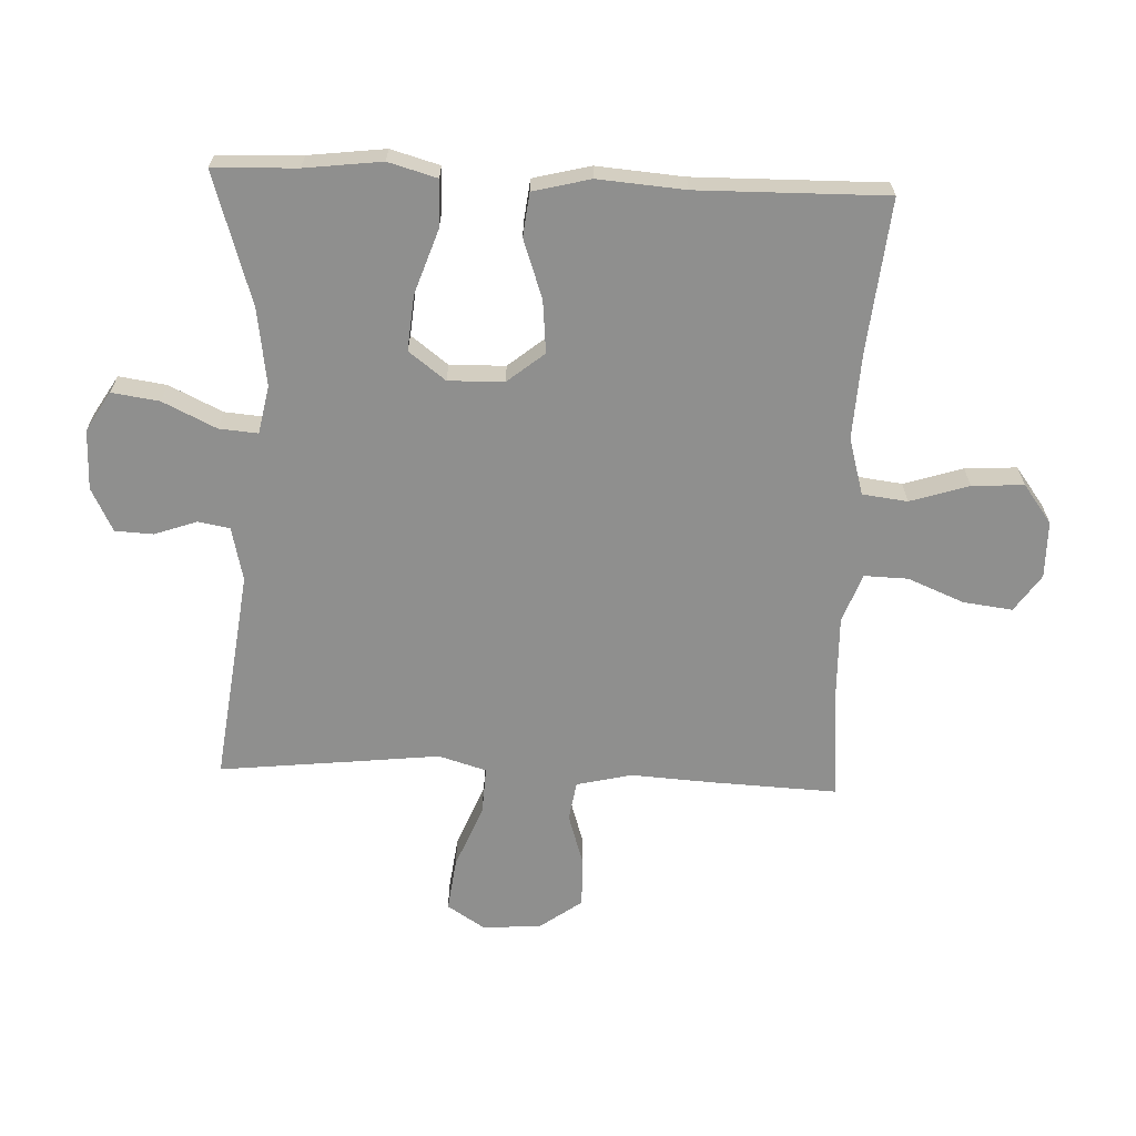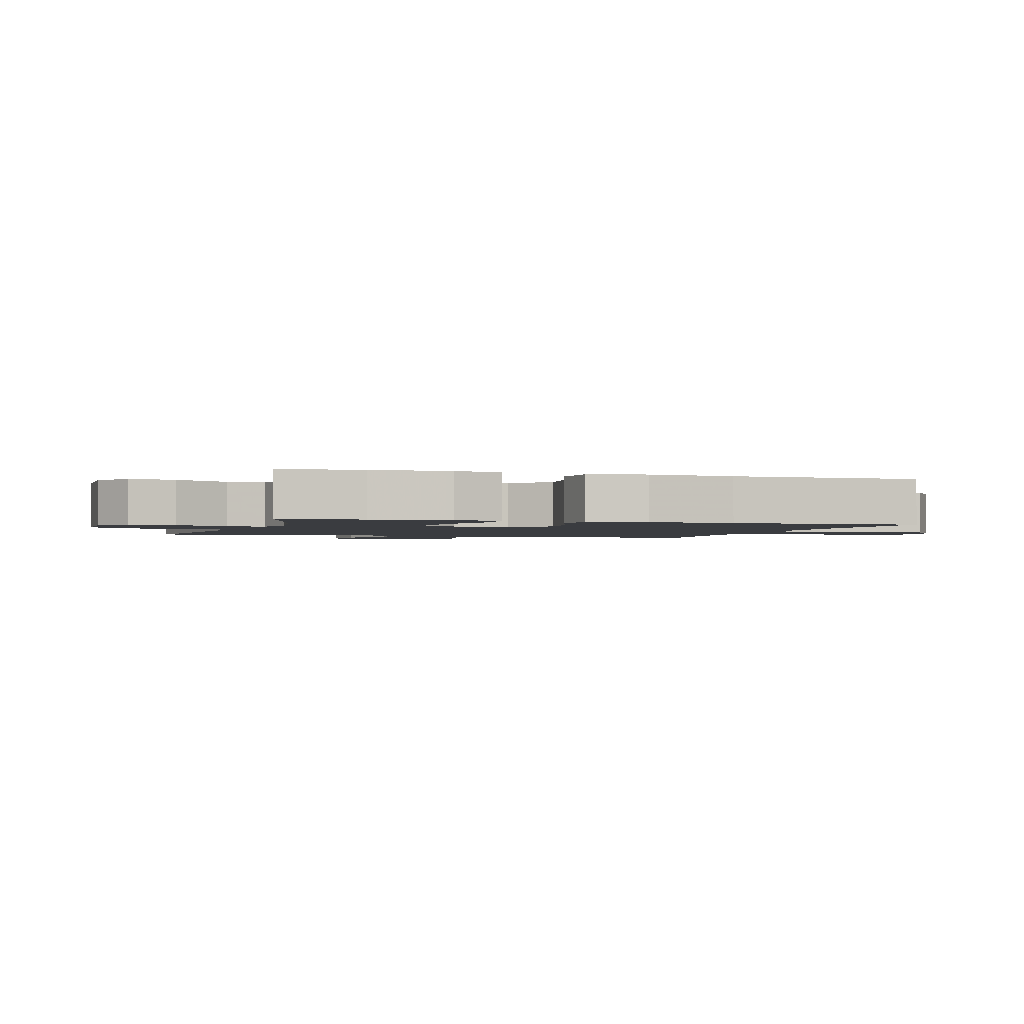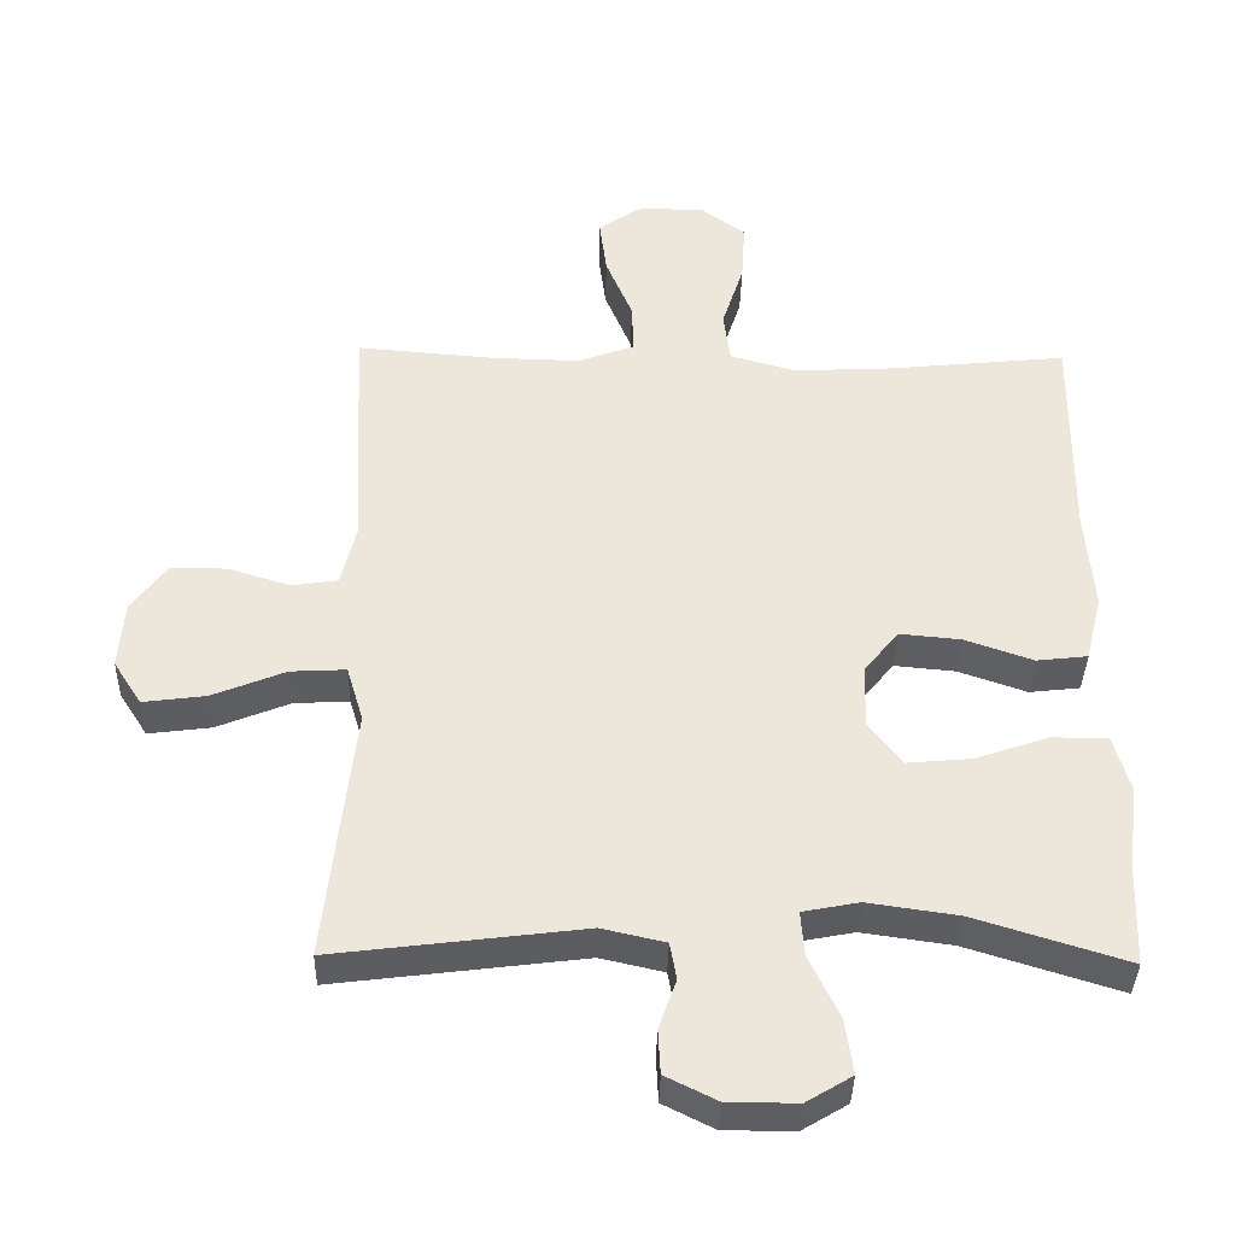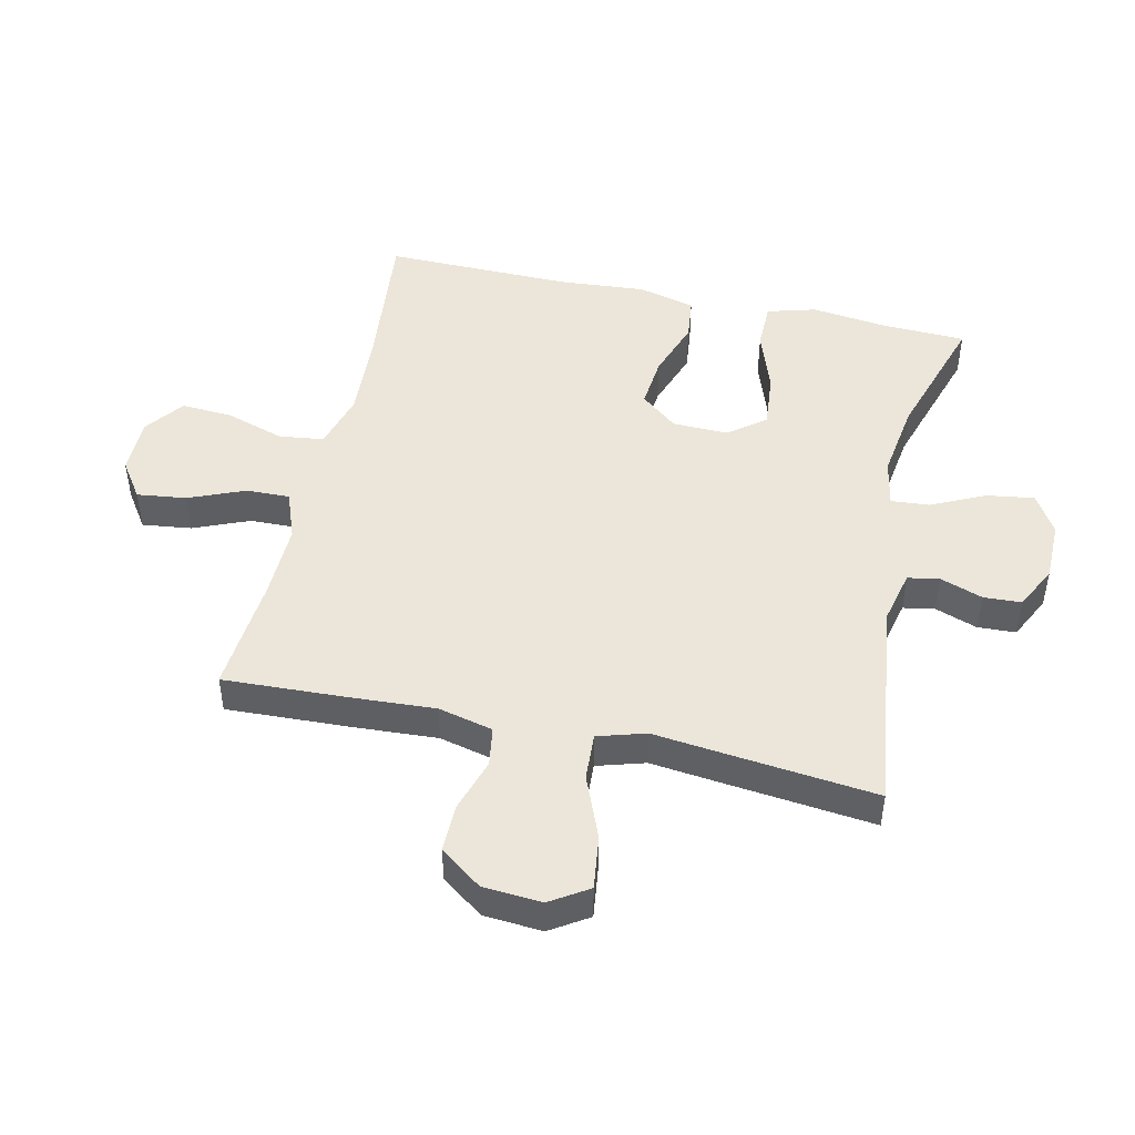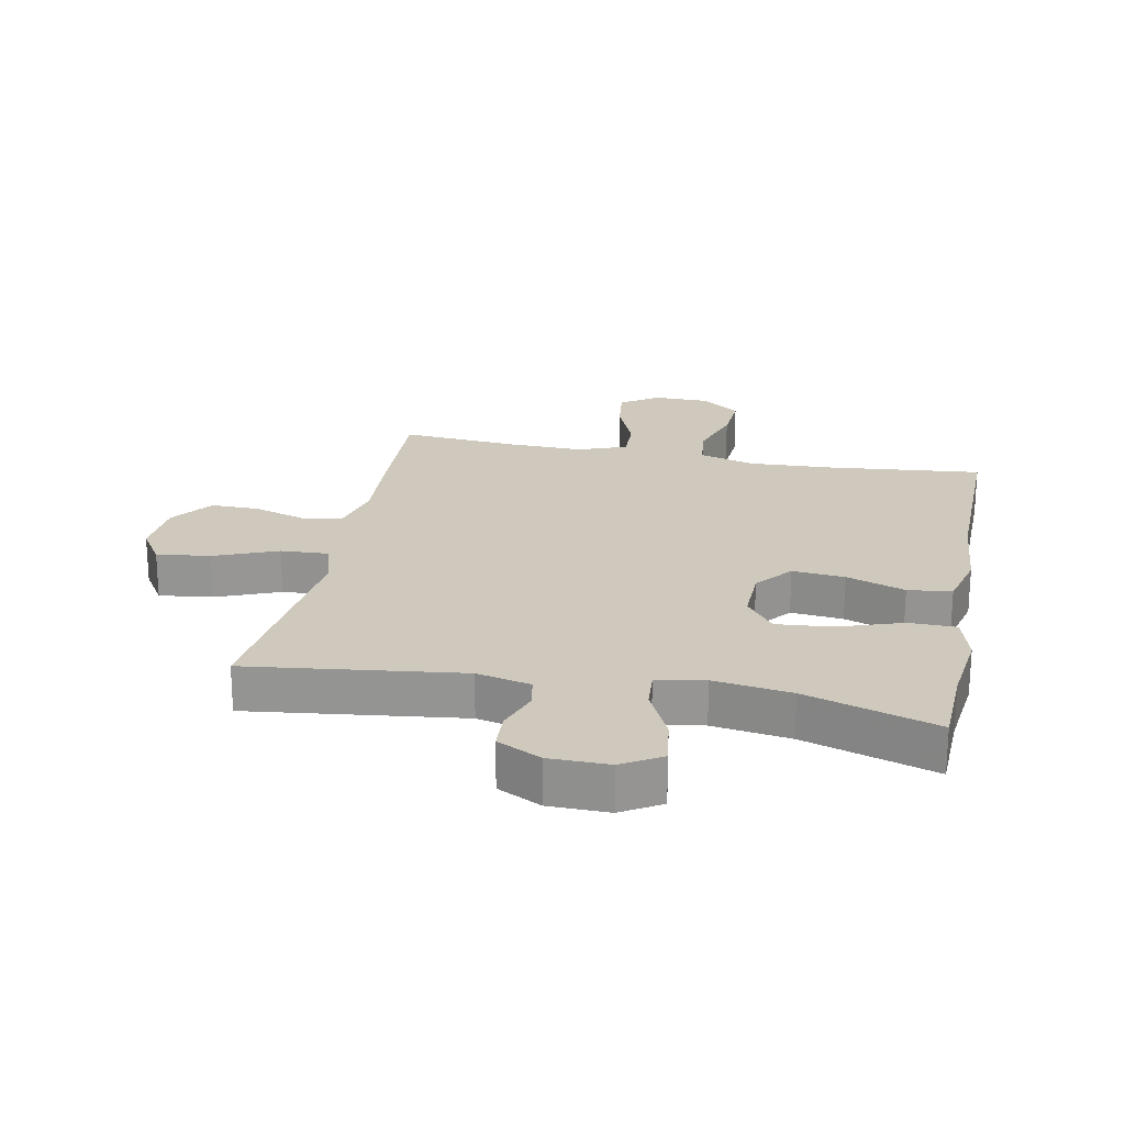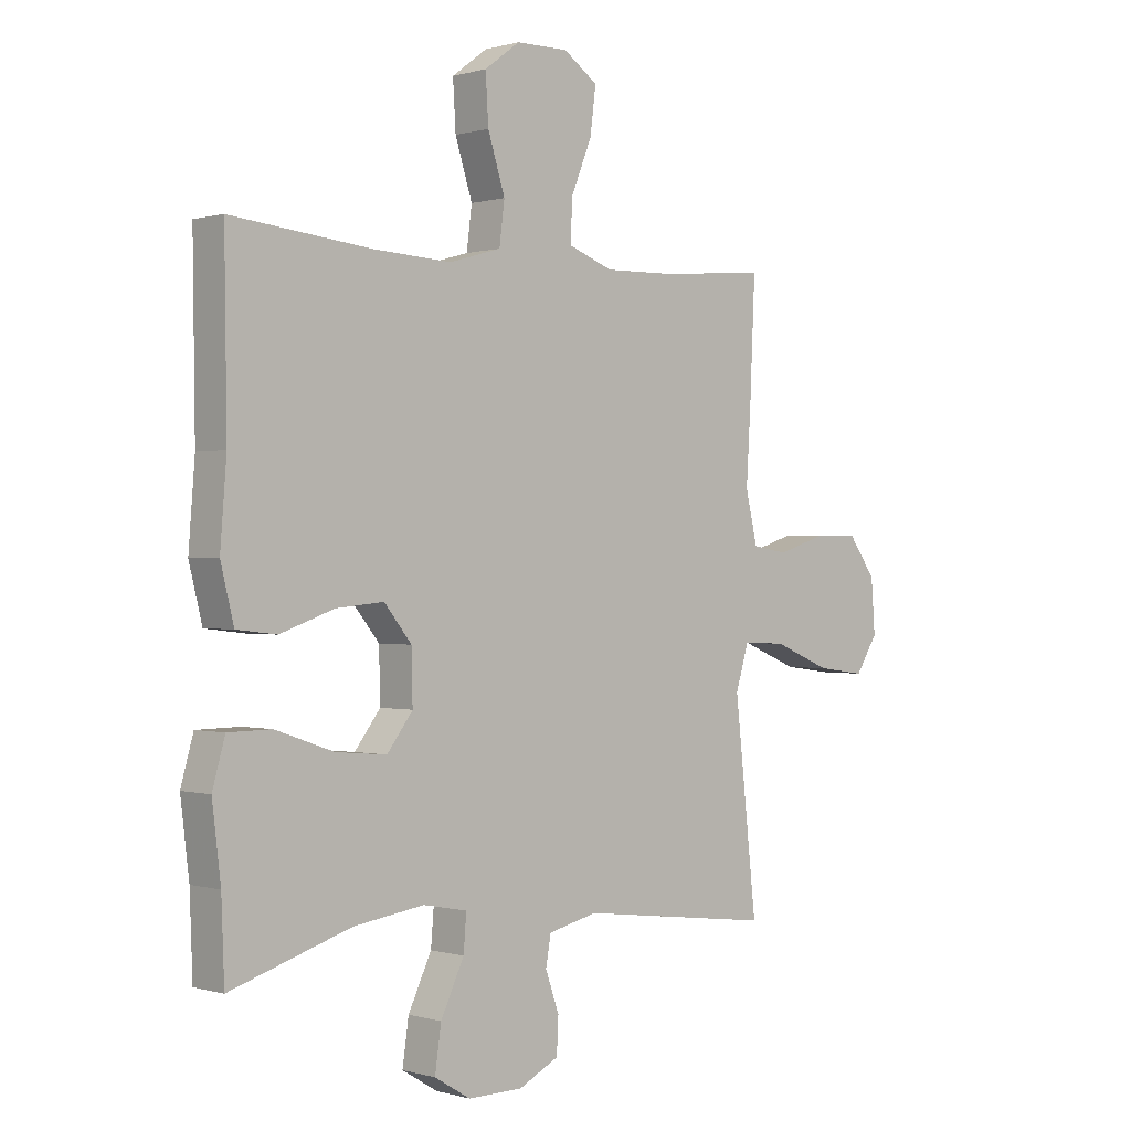
<metadata>
{"format":"obj","ext":"obj","renderer":"f3d","projection":"perspective","resolution":1024,"background":"white","views":[{"elev":-65.1,"azim":-92.4,"up":"+Y"},{"elev":-1.9,"azim":-107.4,"up":"+Y"},{"elev":-37.8,"azim":178.8,"up":"+Z"},{"elev":47.3,"azim":102.6,"up":"+Y"},{"elev":22.4,"azim":-168.8,"up":"+Y"},{"elev":0.1,"azim":-43.2,"up":"+Z"}]}
</metadata>
<code>
v -0.5 0.07 -0.5
v -0.505 0.07 -0.366
v -0.52 0.07 -0.243
v -0.498 0.07 -0.165
v -0.422 0.07 -0.164
v -0.32 0.07 -0.199
v -0.231 0.07 -0.207
v -0.186 0.07 -0.148
v -0.188 0.07 -0.059
v -0.236 0.07 0
v -0.32 0.07 -0.008
v -0.414 0.07 -0.041
v -0.484 0.07 -0.033
v -0.507 0.07 0.059
v -0.496 0.07 0.198
v -0.5 0.07 0.5
v -0.255 0.07 0.475
v -0.118 0.07 0.468
v -0.027 0.07 0.494
v -0.018 0.07 0.566
v -0.048 0.07 0.66
v -0.053 0.07 0.743
v 0.009 0.07 0.789
v 0.1 0.07 0.79
v 0.16 0.07 0.749
v 0.15 0.07 0.67
v 0.113 0.07 0.58
v 0.111 0.07 0.51
v 0.189 0.07 0.481
v 0.311 0.07 0.484
v 0.5 0.07 0.5
v 0.491 0.07 0.299
v 0.483 0.07 0.166
v 0.504 0.07 0.078
v 0.567 0.07 0.068
v 0.652 0.07 0.095
v 0.73 0.07 0.096
v 0.779 0.07 0.029
v 0.786 0.07 -0.065
v 0.747 0.07 -0.126
v 0.661 0.07 -0.115
v 0.56 0.07 -0.074
v 0.484 0.07 -0.07
v 0.461 0.07 -0.147
v 0.475 0.07 -0.271
v 0.5 0.07 -0.5
v 0.158 0.07 -0.457
v 0.071 0.07 -0.477
v 0.062 0.07 -0.528
v 0.086 0.07 -0.596
v 0.083 0.07 -0.657
v 0.013 0.07 -0.692
v -0.083 0.07 -0.693
v -0.146 0.07 -0.655
v -0.135 0.07 -0.579
v -0.094 0.07 -0.493
v -0.089 0.07 -0.431
v -0.166 0.07 -0.416
v -0.29 0.07 -0.434
v -0.5 0 -0.5
v -0.505 0 -0.366
v -0.52 0 -0.243
v -0.498 0 -0.165
v -0.422 0 -0.164
v -0.32 0 -0.199
v -0.231 0 -0.207
v -0.186 0 -0.148
v -0.188 0 -0.059
v -0.236 0 0
v -0.32 0 -0.008
v -0.414 0 -0.041
v -0.484 0 -0.033
v -0.507 0 0.059
v -0.496 0 0.198
v -0.5 0 0.5
v -0.255 0 0.475
v -0.118 0 0.468
v -0.027 0 0.494
v -0.018 0 0.566
v -0.048 0 0.66
v -0.053 0 0.743
v 0.009 0 0.789
v 0.1 0 0.79
v 0.16 0 0.749
v 0.15 0 0.67
v 0.113 0 0.58
v 0.111 0 0.51
v 0.189 0 0.481
v 0.311 0 0.484
v 0.5 0 0.5
v 0.491 0 0.299
v 0.483 0 0.166
v 0.504 0 0.078
v 0.567 0 0.068
v 0.652 0 0.095
v 0.73 0 0.096
v 0.779 0 0.029
v 0.786 0 -0.065
v 0.747 0 -0.126
v 0.661 0 -0.115
v 0.56 0 -0.074
v 0.484 0 -0.07
v 0.461 0 -0.147
v 0.475 0 -0.271
v 0.5 0 -0.5
v 0.158 0 -0.457
v 0.071 0 -0.477
v 0.062 0 -0.528
v 0.086 0 -0.596
v 0.083 0 -0.657
v 0.013 0 -0.692
v -0.083 0 -0.693
v -0.146 0 -0.655
v -0.135 0 -0.579
v -0.094 0 -0.493
v -0.089 0 -0.431
v -0.166 0 -0.416
v -0.29 0 -0.434
f 53 54 55 56
f 53 56 57
f 52 53 57
f 49 50 51 52
f 48 49 52 57
f 47 48 57
f 44 45 46 47
f 43 44 47 57
f 39 40 41 42
f 39 42 43
f 38 39 43
f 35 36 37 38
f 34 35 38 43
f 33 34 43 57
f 30 31 32 33
f 29 30 33 57
f 24 25 26 27
f 24 27 28
f 23 24 28
f 20 21 22 23
f 20 23 28
f 19 20 28
f 18 19 28 29
f 15 16 17
f 15 17 18
f 11 12 13 14
f 10 11 14 15
f 3 4 5 6
f 2 3 6 7
f 59 1 2 7
f 58 59 7 8
f 57 58 8 9
f 29 57 9
f 10 15 18 29
f 9 10 29
f 115 114 113 112
f 116 115 112
f 116 112 111
f 111 110 109 108
f 116 111 108 107
f 116 107 106
f 106 105 104 103
f 116 106 103 102
f 101 100 99 98
f 102 101 98
f 102 98 97
f 97 96 95 94
f 102 97 94 93
f 116 102 93 92
f 92 91 90 89
f 116 92 89 88
f 86 85 84 83
f 87 86 83
f 87 83 82
f 82 81 80 79
f 87 82 79
f 87 79 78
f 88 87 78 77
f 76 75 74
f 77 76 74
f 73 72 71 70
f 74 73 70 69
f 65 64 63 62
f 66 65 62 61
f 66 61 60 118
f 67 66 118 117
f 68 67 117 116
f 68 116 88
f 88 77 74 69
f 88 69 68
f 1 60 61 2
f 2 61 62 3
f 3 62 63 4
f 4 63 64 5
f 5 64 65 6
f 6 65 66 7
f 7 66 67 8
f 8 67 68 9
f 9 68 69 10
f 10 69 70 11
f 11 70 71 12
f 12 71 72 13
f 13 72 73 14
f 14 73 74 15
f 15 74 75 16
f 16 75 76 17
f 17 76 77 18
f 18 77 78 19
f 19 78 79 20
f 20 79 80 21
f 21 80 81 22
f 22 81 82 23
f 23 82 83 24
f 24 83 84 25
f 25 84 85 26
f 26 85 86 27
f 27 86 87 28
f 28 87 88 29
f 29 88 89 30
f 30 89 90 31
f 31 90 91 32
f 32 91 92 33
f 33 92 93 34
f 34 93 94 35
f 35 94 95 36
f 36 95 96 37
f 37 96 97 38
f 38 97 98 39
f 39 98 99 40
f 40 99 100 41
f 41 100 101 42
f 42 101 102 43
f 43 102 103 44
f 44 103 104 45
f 45 104 105 46
f 46 105 106 47
f 47 106 107 48
f 48 107 108 49
f 49 108 109 50
f 50 109 110 51
f 51 110 111 52
f 52 111 112 53
f 53 112 113 54
f 54 113 114 55
f 55 114 115 56
f 56 115 116 57
f 57 116 117 58
f 58 117 118 59
f 59 118 60 1

</code>
